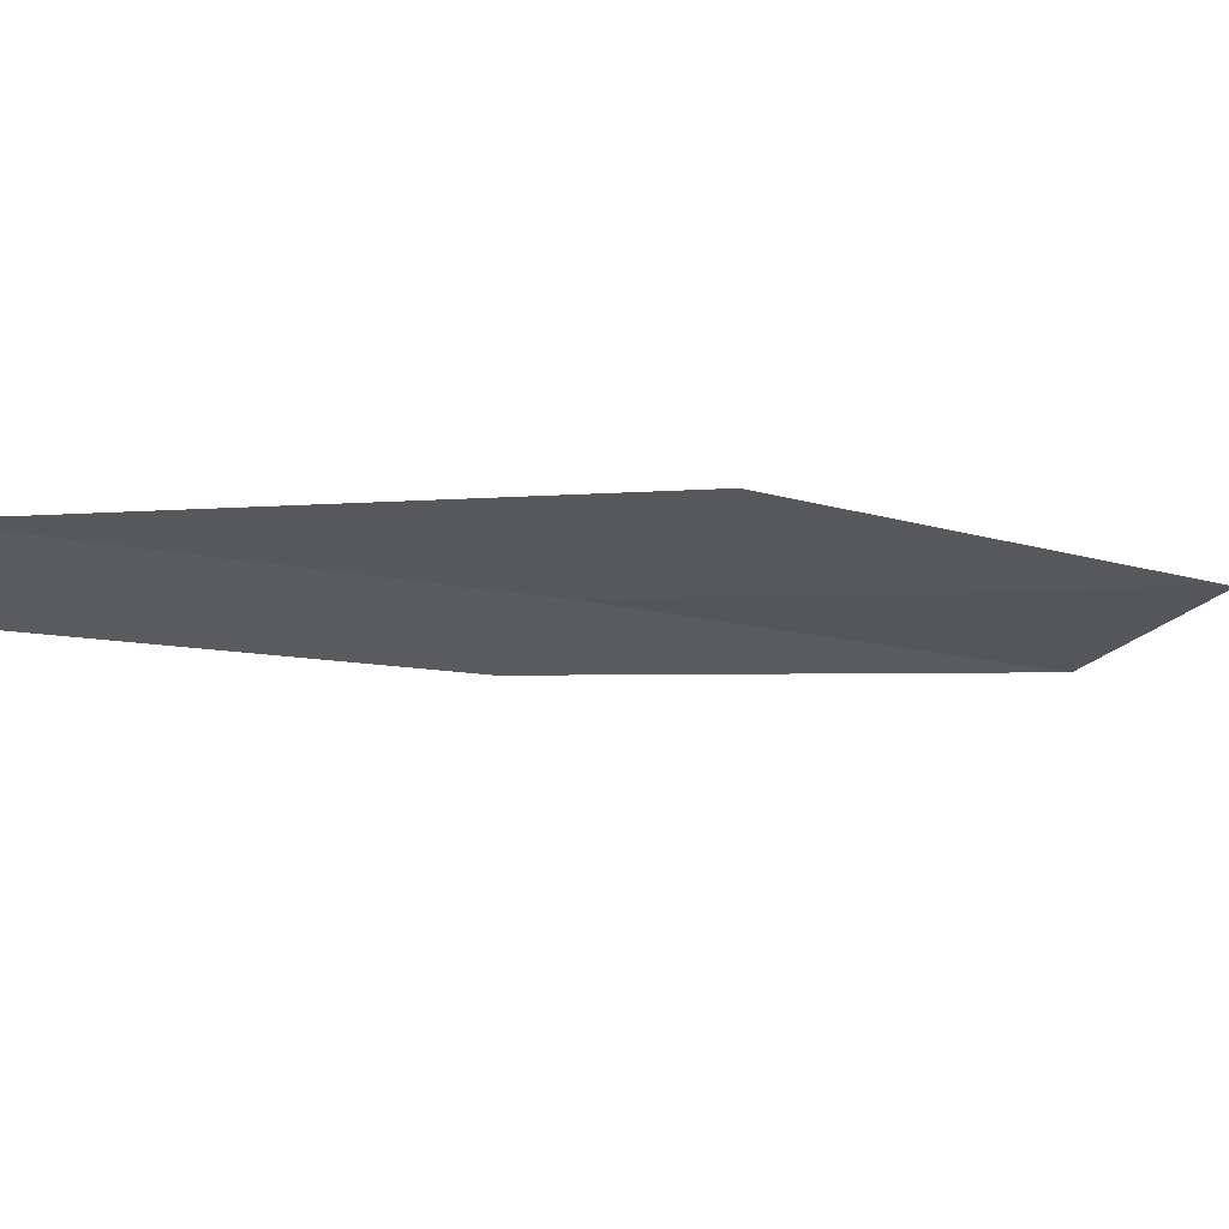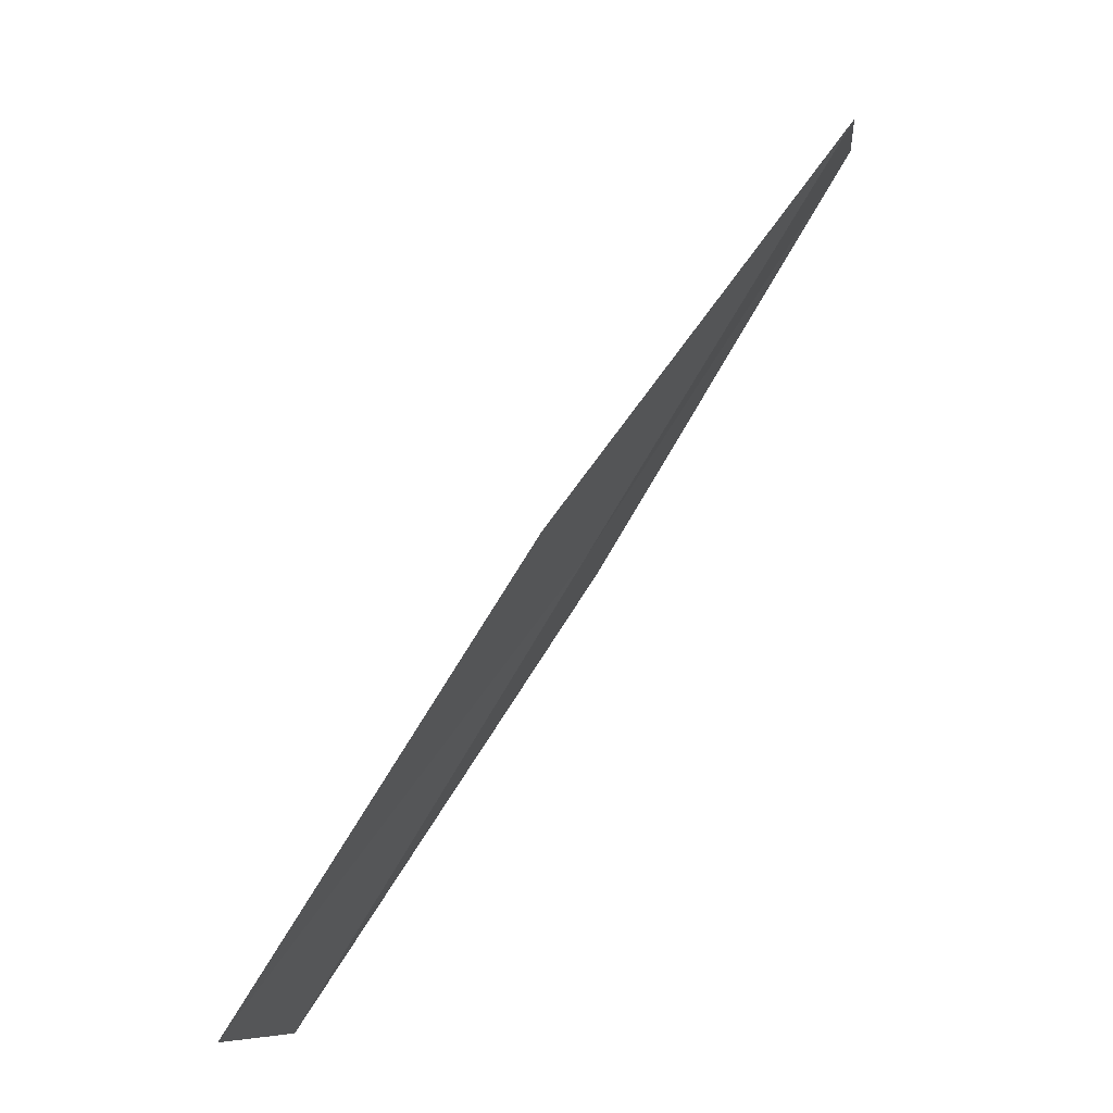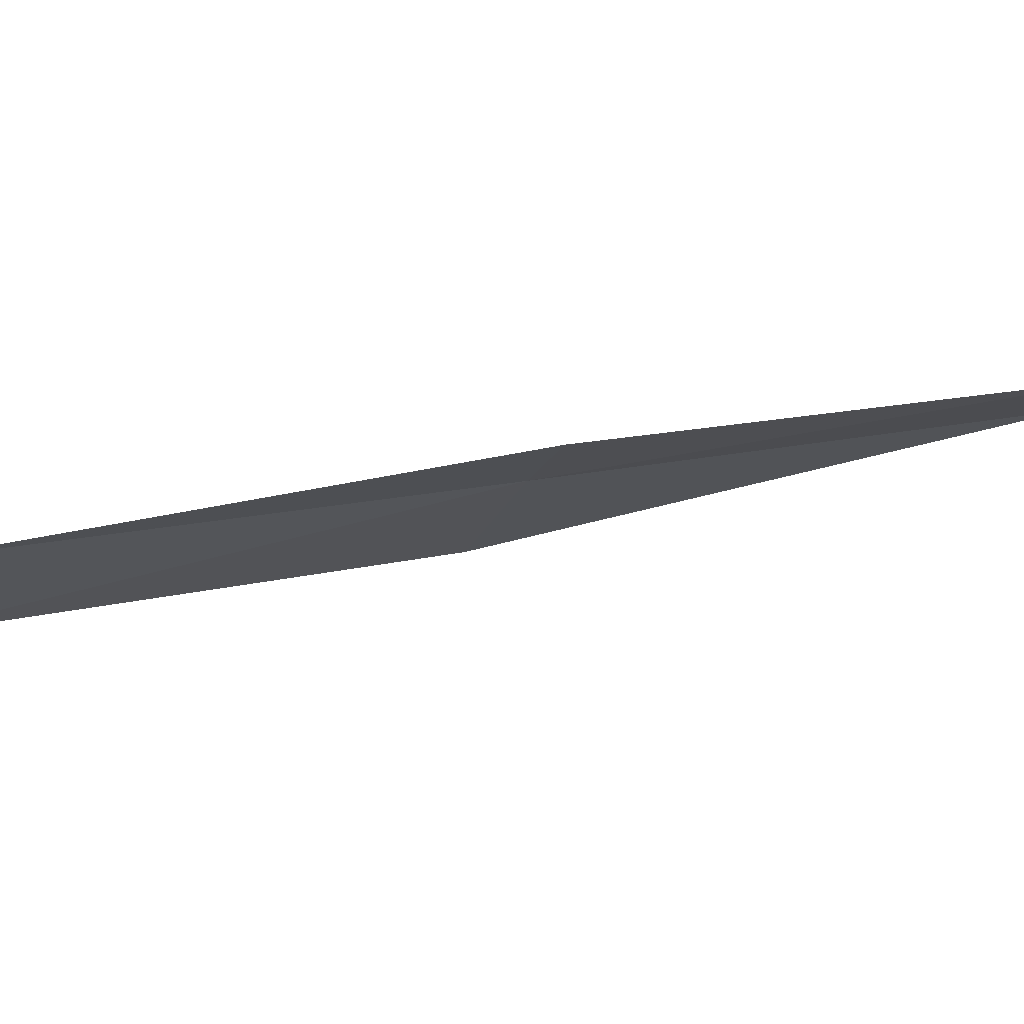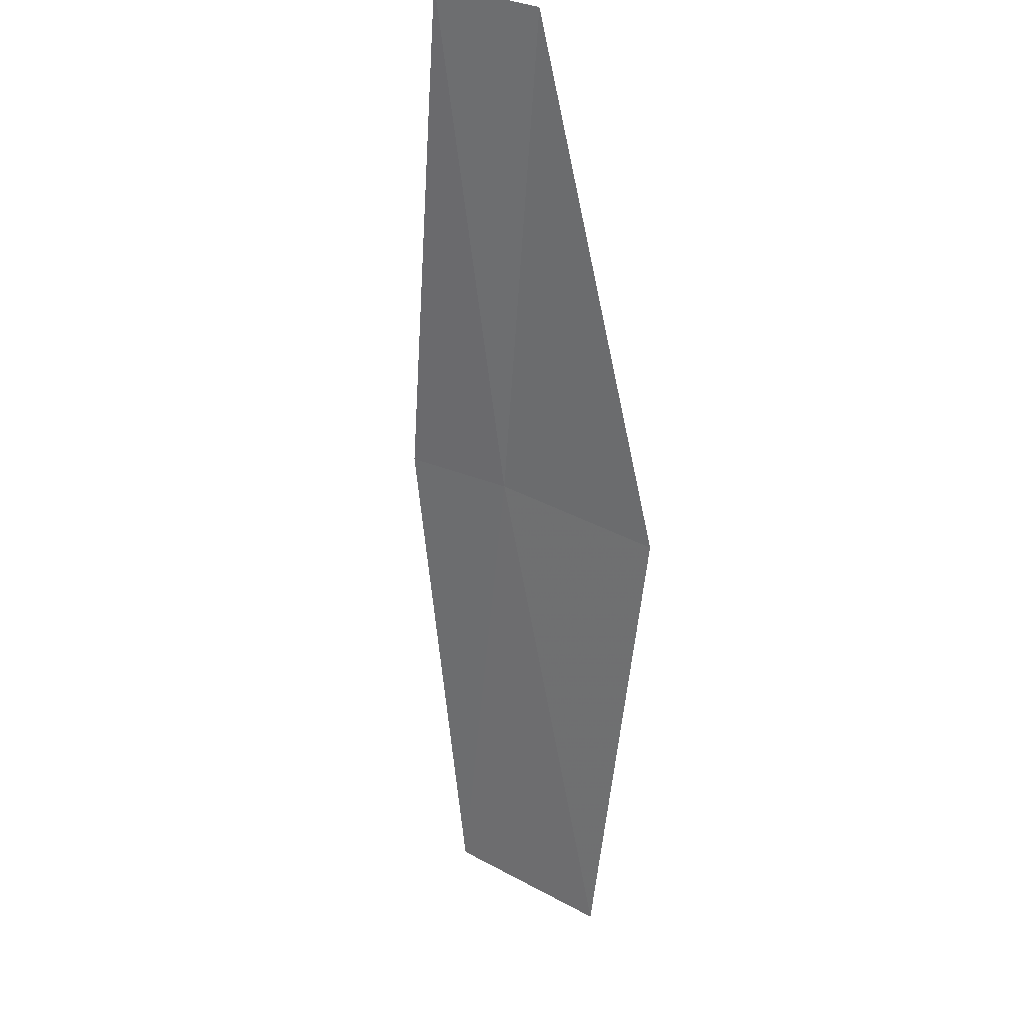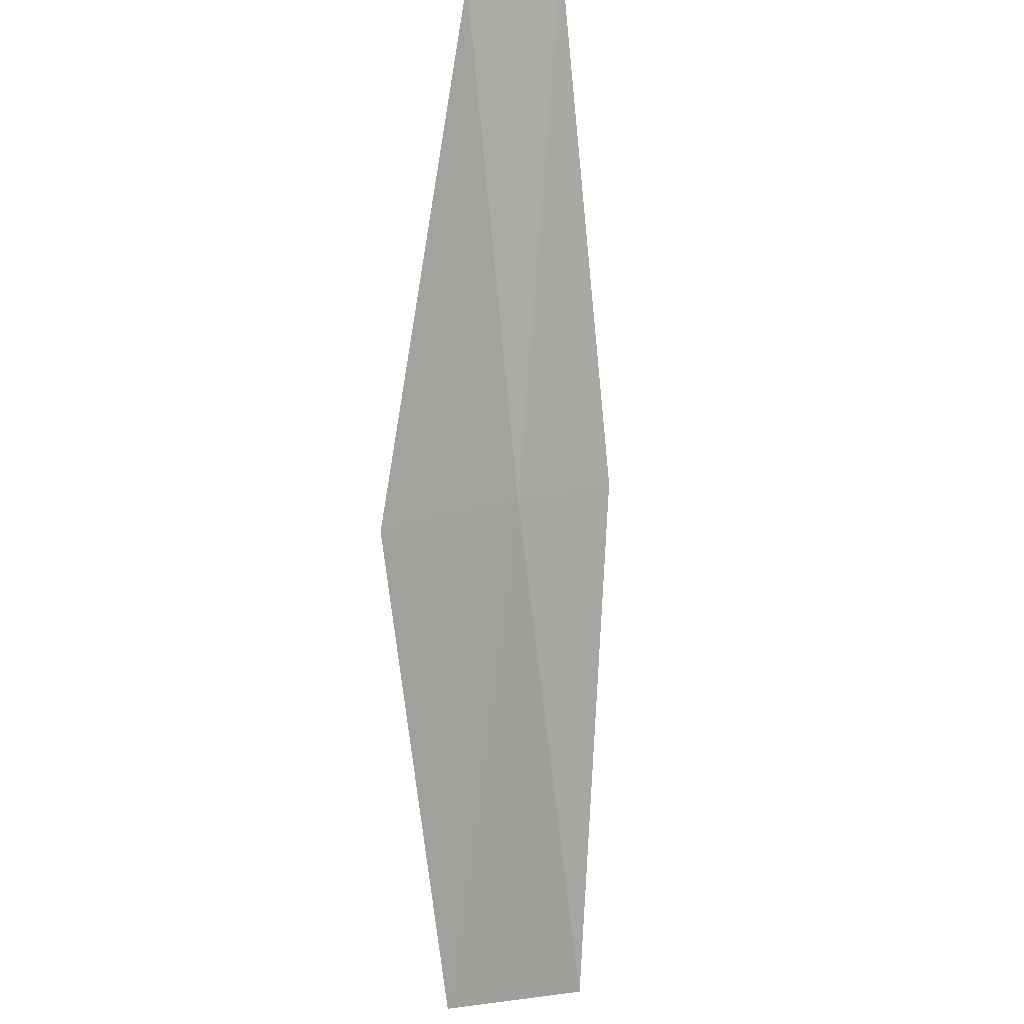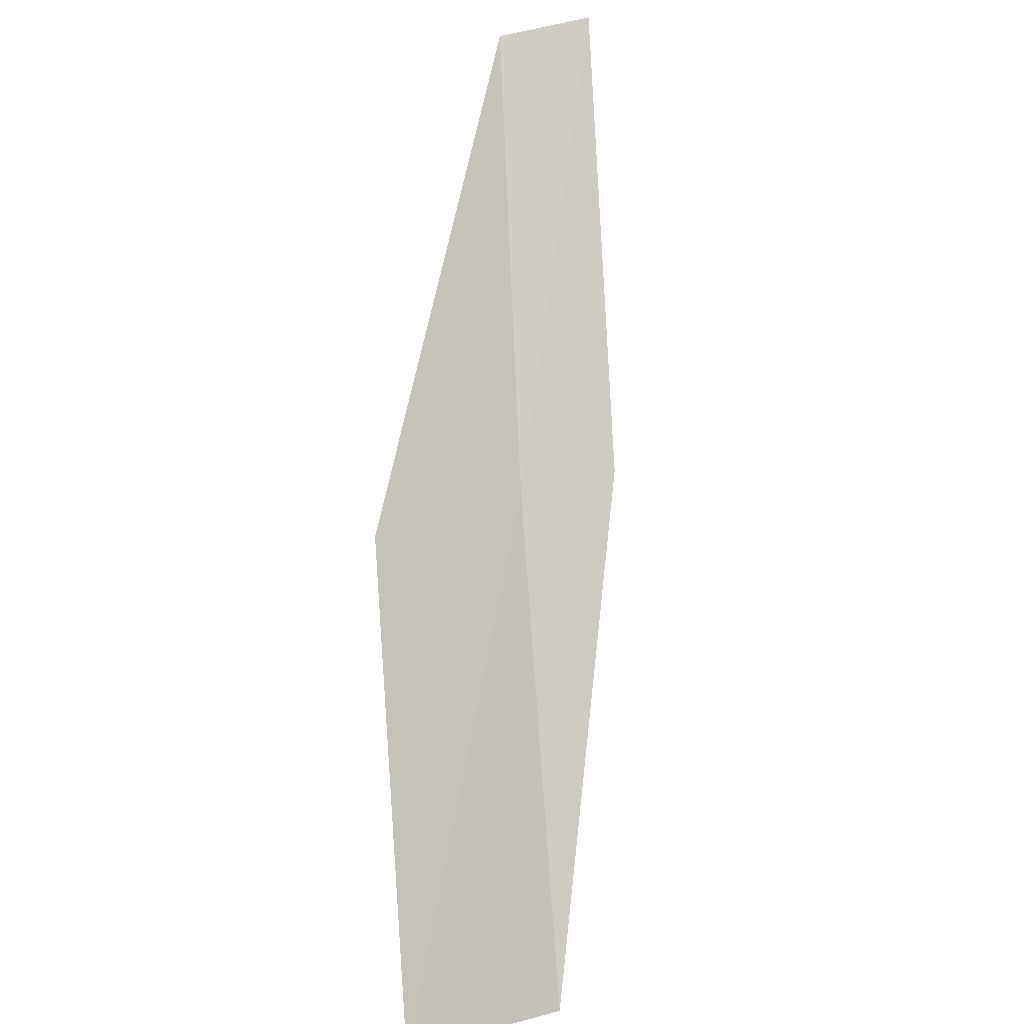
<metadata>
{"format":"obj","ext":"obj","renderer":"f3d","projection":"perspective","resolution":1024,"background":"white","views":[{"elev":19.0,"azim":28.9,"up":"+Y"},{"elev":-8.8,"azim":142.9,"up":"+Z"},{"elev":-66.0,"azim":-116.0,"up":"+Y"},{"elev":65.4,"azim":63.7,"up":"+Z"},{"elev":-24.7,"azim":-112.4,"up":"+Z"},{"elev":-47.5,"azim":-118.5,"up":"+Z"}]}
</metadata>
<code>
v 13.2 19.01 4
v 14.77 18.72 2
v 13.77 19.47 4
v 14.17 18.29 2
v 12.88 18.69 4
v 12.18 19.67 6
v 11.89 19.34 6
f 1 3 2
f 1 2 4
f 1 4 5
f 1 6 3
f 1 7 6
f 1 5 7

</code>
